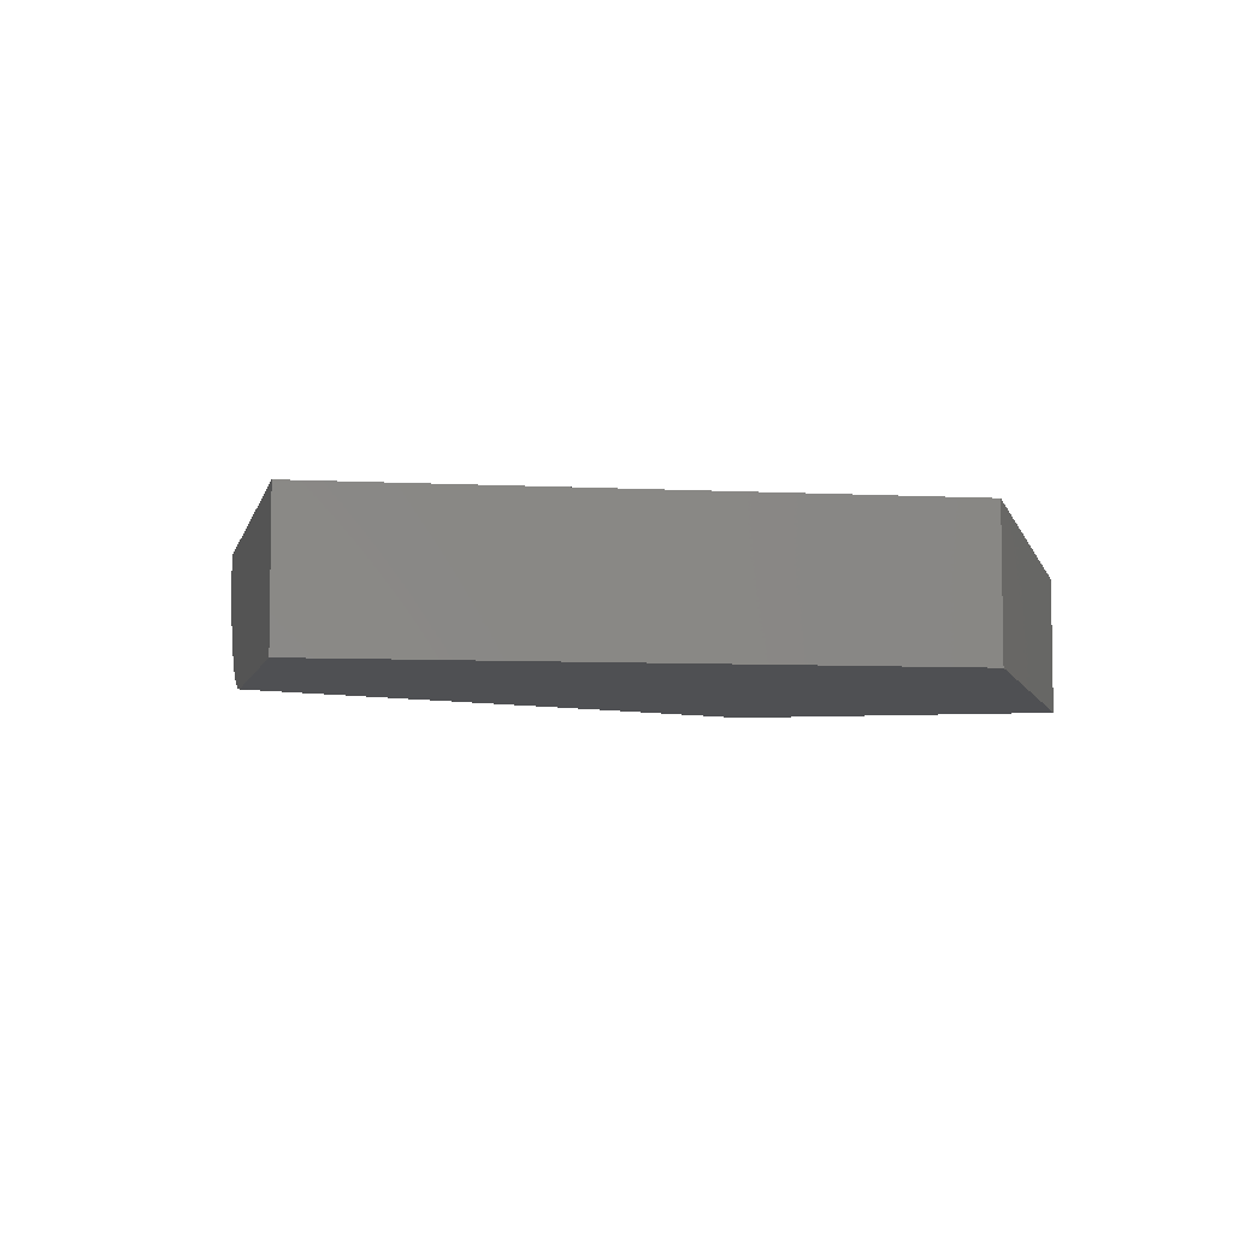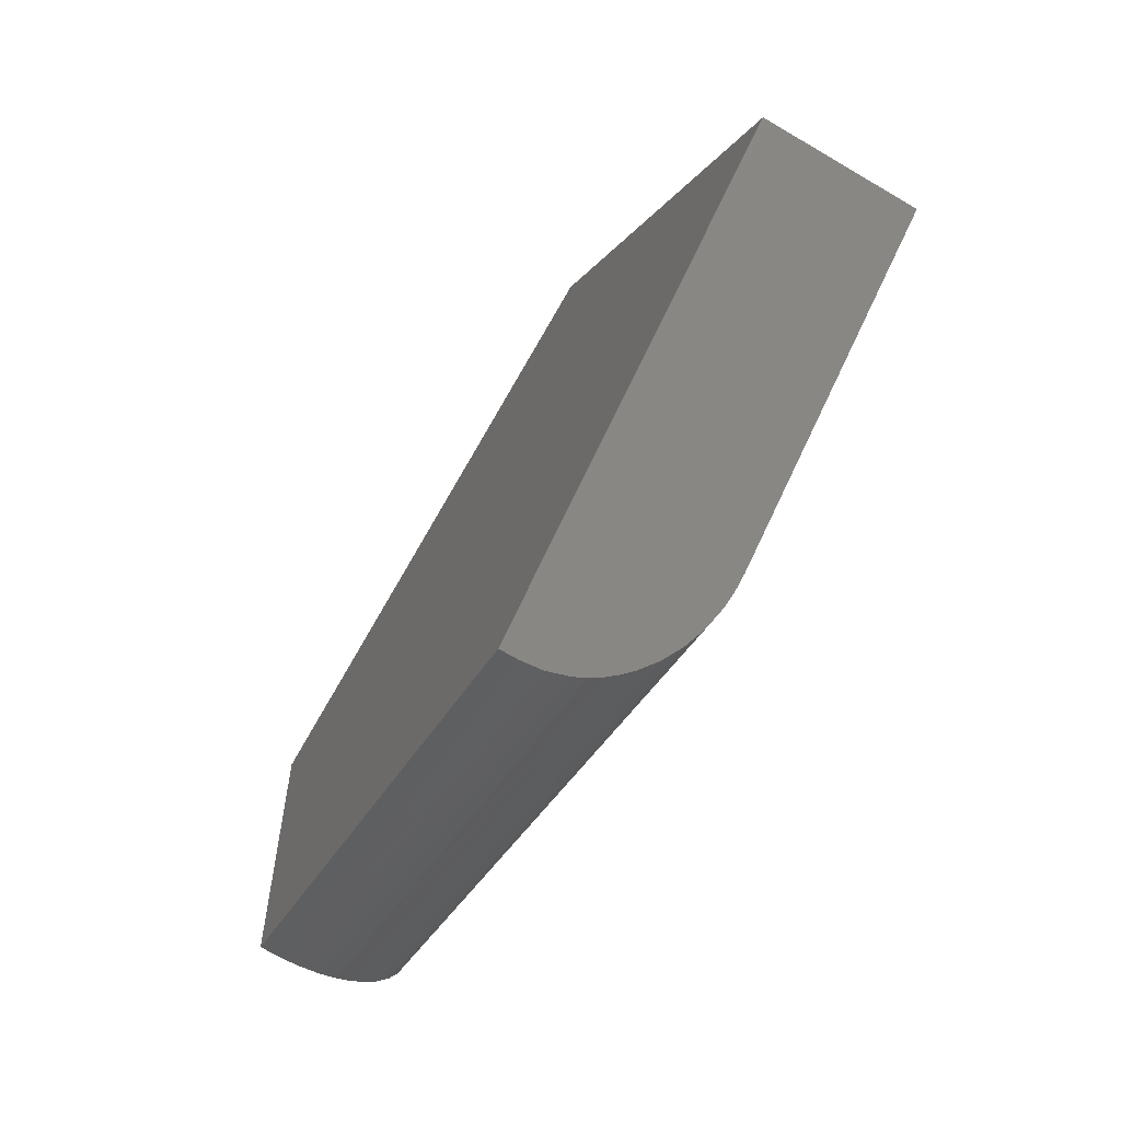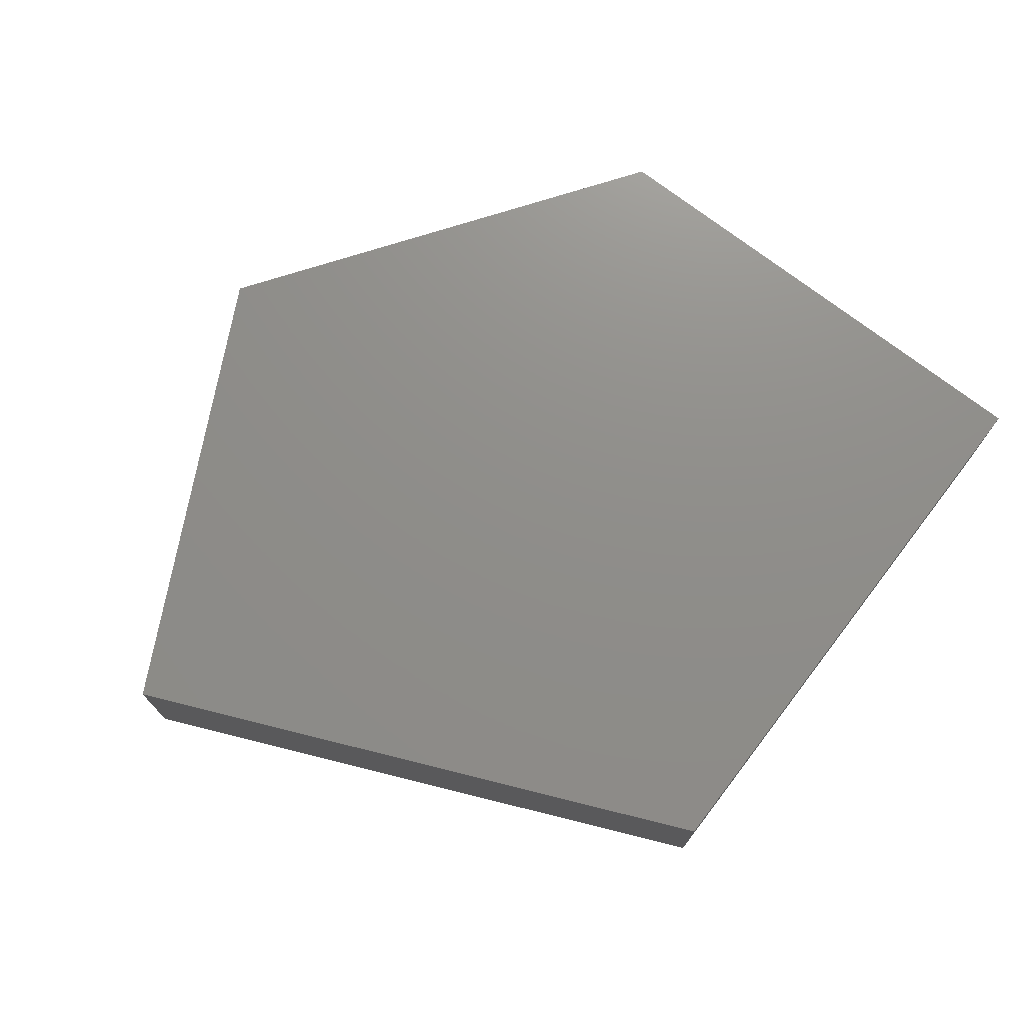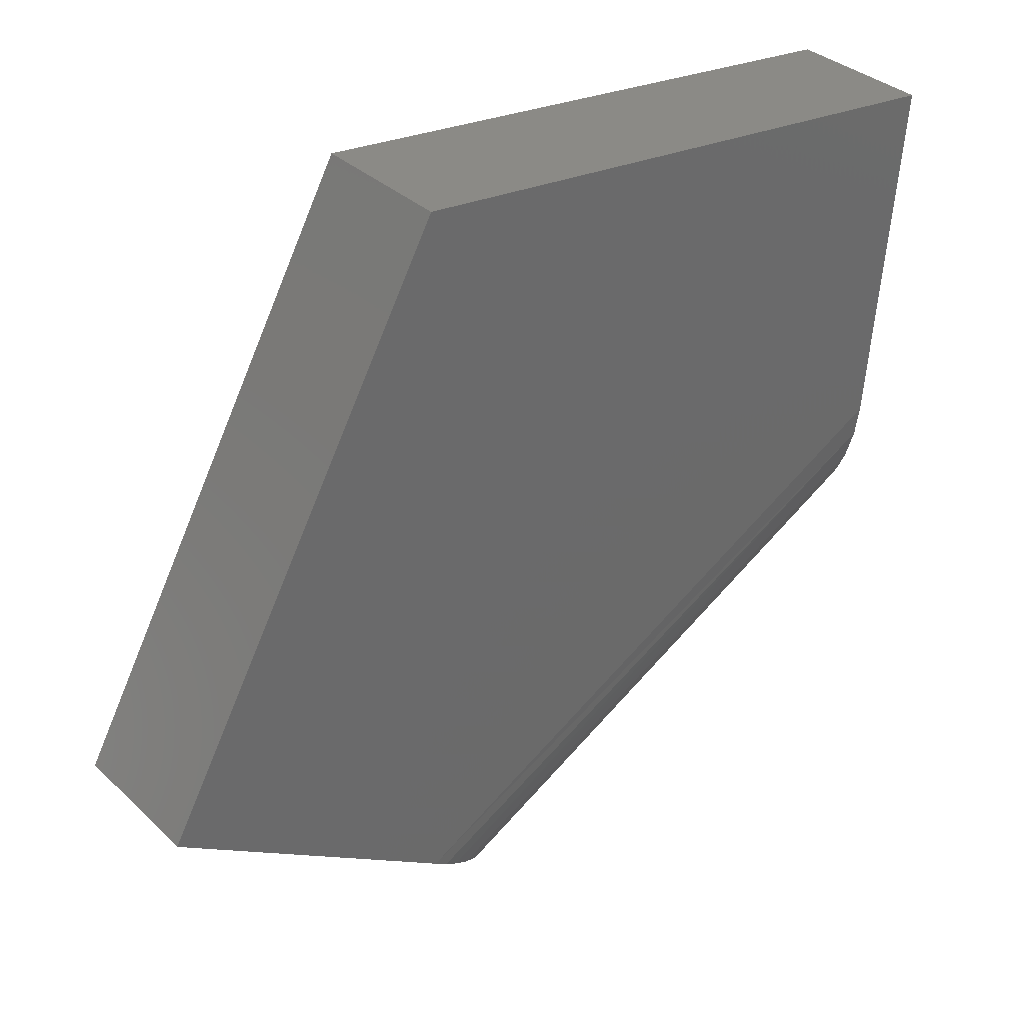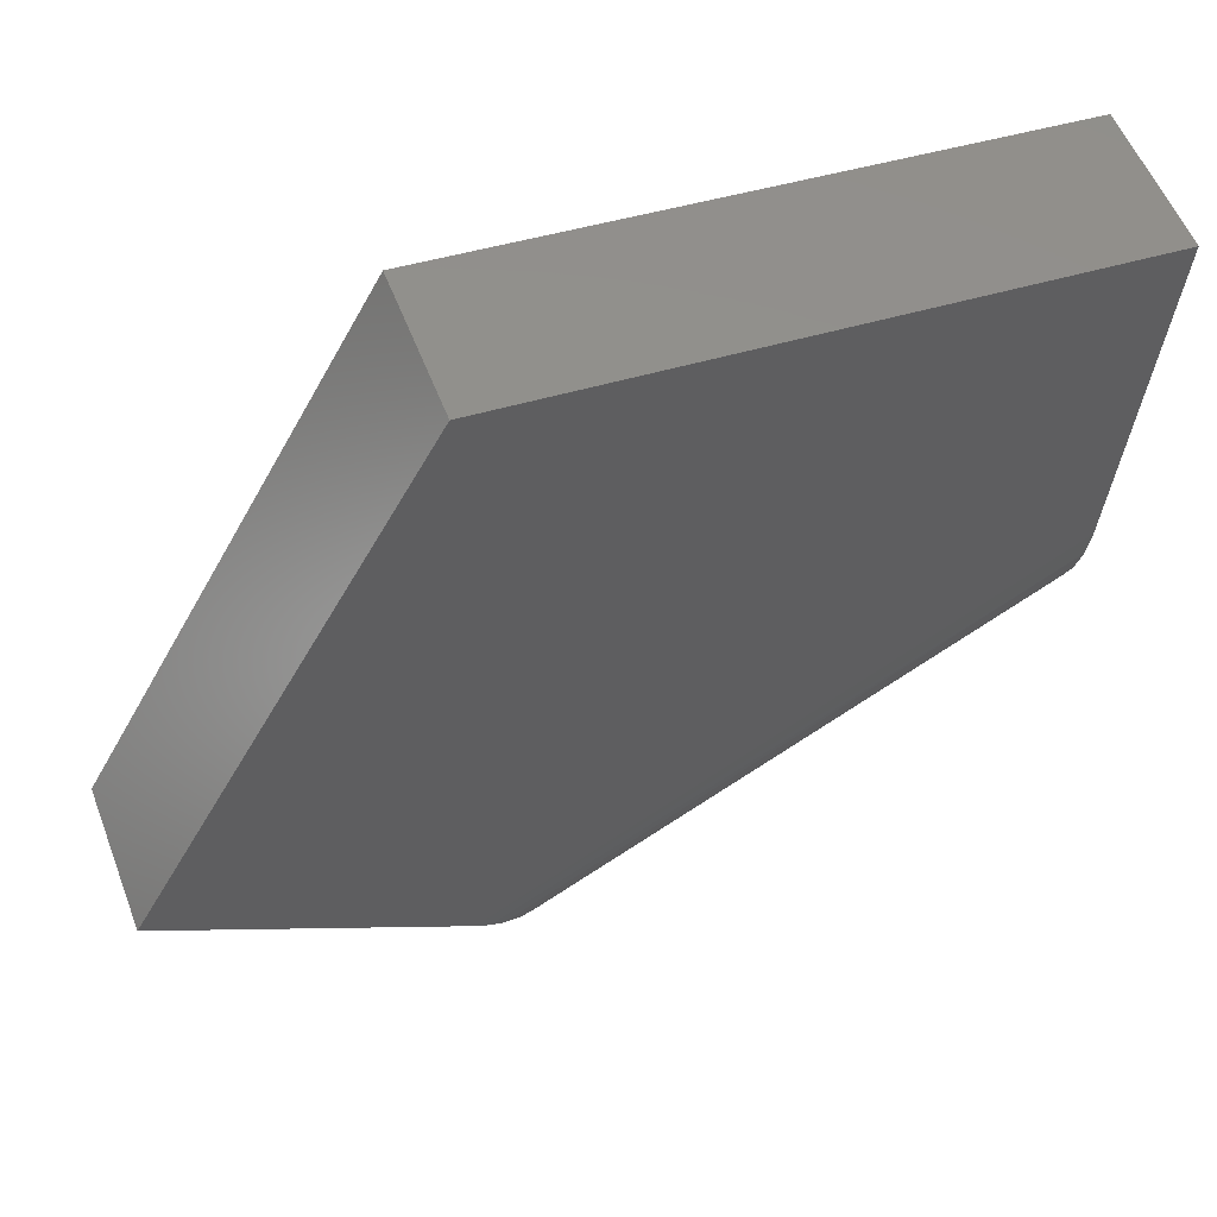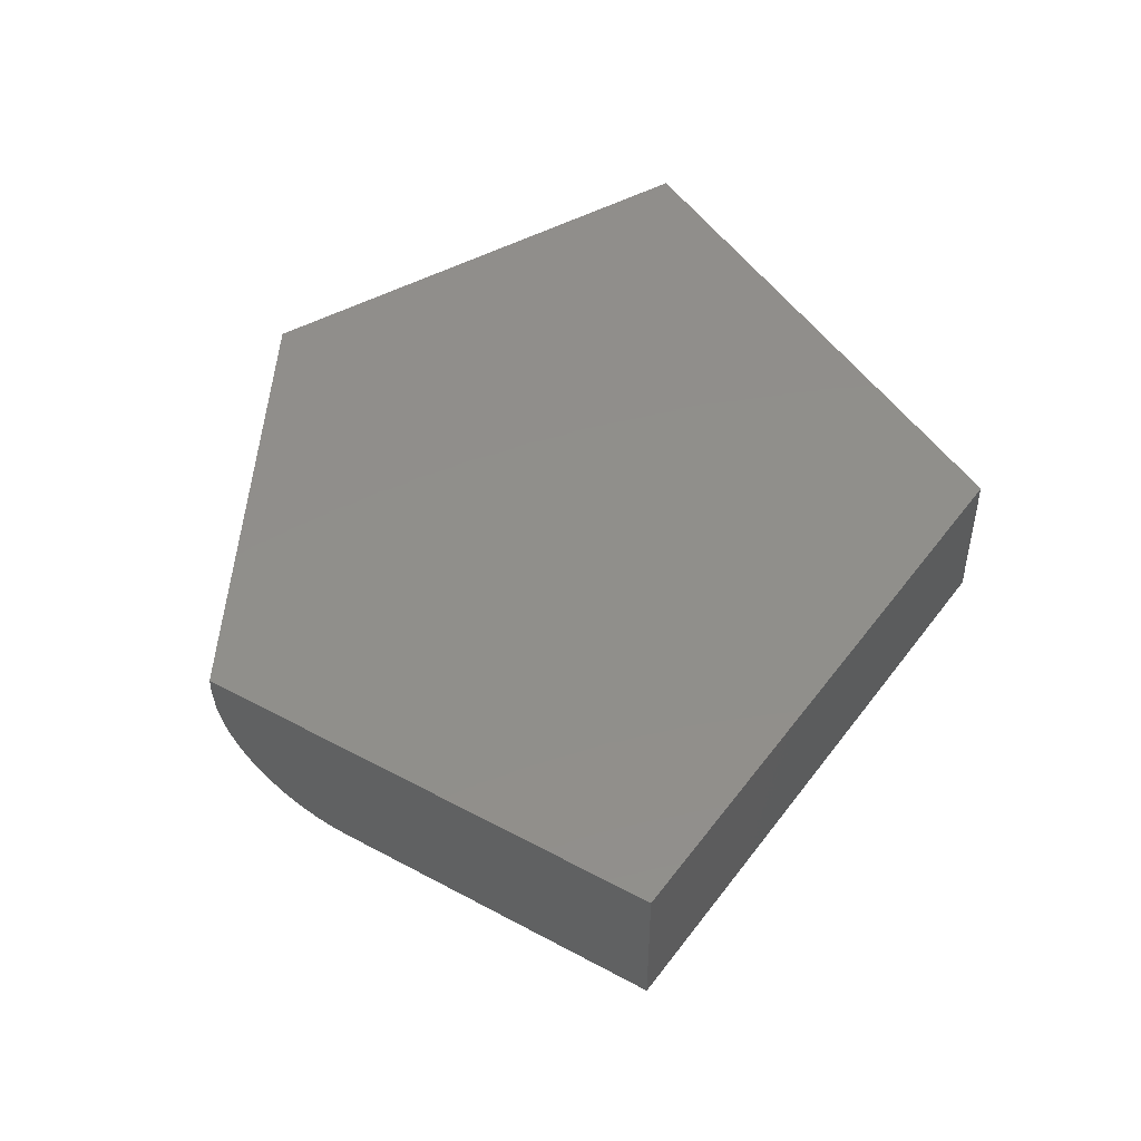
<metadata>
{"format":"stl","ext":"stl","renderer":"f3d","projection":"perspective","resolution":1024,"background":"white","views":[{"elev":-6.1,"azim":109.7,"up":"+Z"},{"elev":-71.5,"azim":59.6,"up":"+Y"},{"elev":73.6,"azim":132.9,"up":"+Z"},{"elev":33.8,"azim":141.5,"up":"+Y"},{"elev":55.4,"azim":159.1,"up":"+Y"},{"elev":48.1,"azim":63.7,"up":"+Z"}]}
</metadata>
<code>
# stl→obj: 34 verts, 64 faces
v 0.1782 -0.2583 0
v -0.6114 0.188 0
v 0.5781 -0.003783 0
v -0.6562 0.6719 0
v 0.1623 0.7498 0
v 0.006414 -0.3676 0.1797
v 0.008964 -0.366 0.1489
v 0.006414 -0.3676 0.2031
v 0.5781 -0.003783 0.2031
v 0.01643 -0.3612 0.1192
v 0.02243 -0.3574 0.1039
v 0.0297 -0.3528 0.08937
v 0.03903 -0.3468 0.07435
v 0.04955 -0.3401 0.0606
v 0.06864 -0.328 0.04129
v 0.08993 -0.3145 0.02553
v 0.1142 -0.299 0.01294
v 0.1397 -0.2828 0.004571
v 0.1588 -0.2706 0.001144
v -0.5913 -0.02977 0.2031
v -0.5913 -0.02977 0.1797
v -0.5916 -0.0266 0.1492
v -0.5914 -0.02898 0.1644
v -0.6562 0.6719 0.2031
v -0.6076 0.1464 0.003323
v -0.6038 0.1058 0.0133
v -0.6011 0.07584 0.02568
v -0.5985 0.0479 0.04213
v -0.5964 0.026 0.05961
v -0.5947 0.006795 0.08003
v -0.5934 -0.006476 0.09884
v -0.5925 -0.01709 0.1193
v -0.5919 -0.02259 0.134
v 0.1623 0.7498 0.2031
f 1 2 3
f 3 2 4
f 3 4 5
f 6 7 8
f 1 3 9
f 1 9 8
f 1 8 7
f 1 7 10
f 1 10 11
f 1 11 12
f 1 12 13
f 1 13 14
f 1 14 15
f 1 15 16
f 1 16 17
f 1 17 18
f 1 18 19
f 20 21 8
f 8 21 6
f 21 22 23
f 20 24 4
f 20 4 2
f 20 2 25
f 20 25 26
f 20 26 27
f 20 27 28
f 20 28 29
f 20 29 30
f 20 30 31
f 20 31 32
f 20 32 33
f 20 33 22
f 20 22 21
f 2 1 25
f 25 1 19
f 25 19 18
f 25 18 26
f 26 18 17
f 26 17 27
f 27 17 16
f 27 16 28
f 28 16 15
f 28 15 29
f 29 15 14
f 29 14 30
f 30 14 13
f 30 13 31
f 31 13 12
f 31 12 11
f 31 11 32
f 32 11 10
f 32 10 33
f 33 10 7
f 33 7 22
f 22 7 23
f 23 7 6
f 23 6 21
f 34 24 9
f 9 24 20
f 9 20 8
f 34 5 24
f 24 5 4
f 9 3 34
f 34 3 5

</code>
